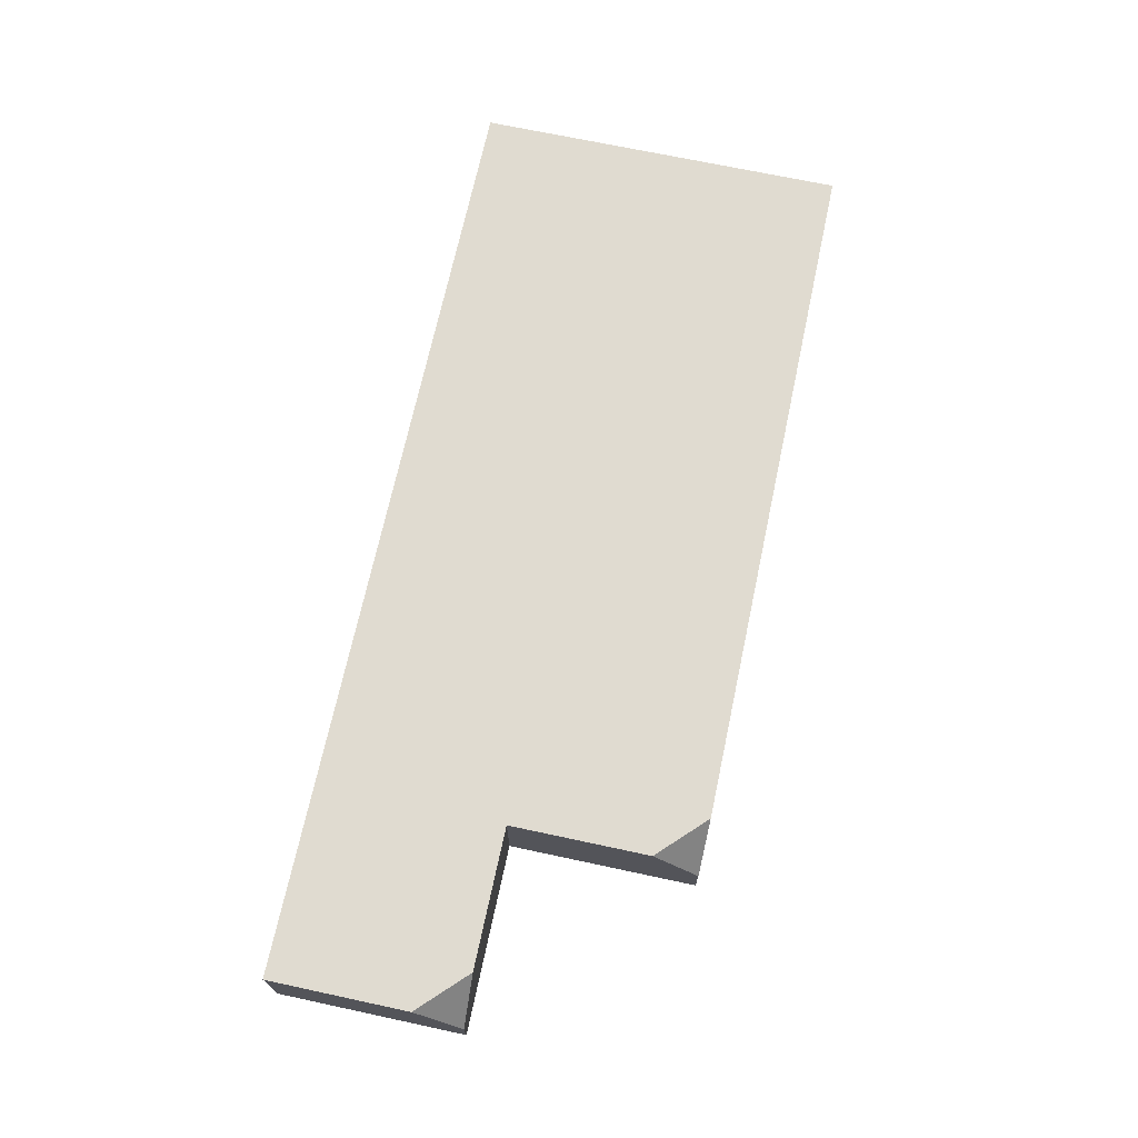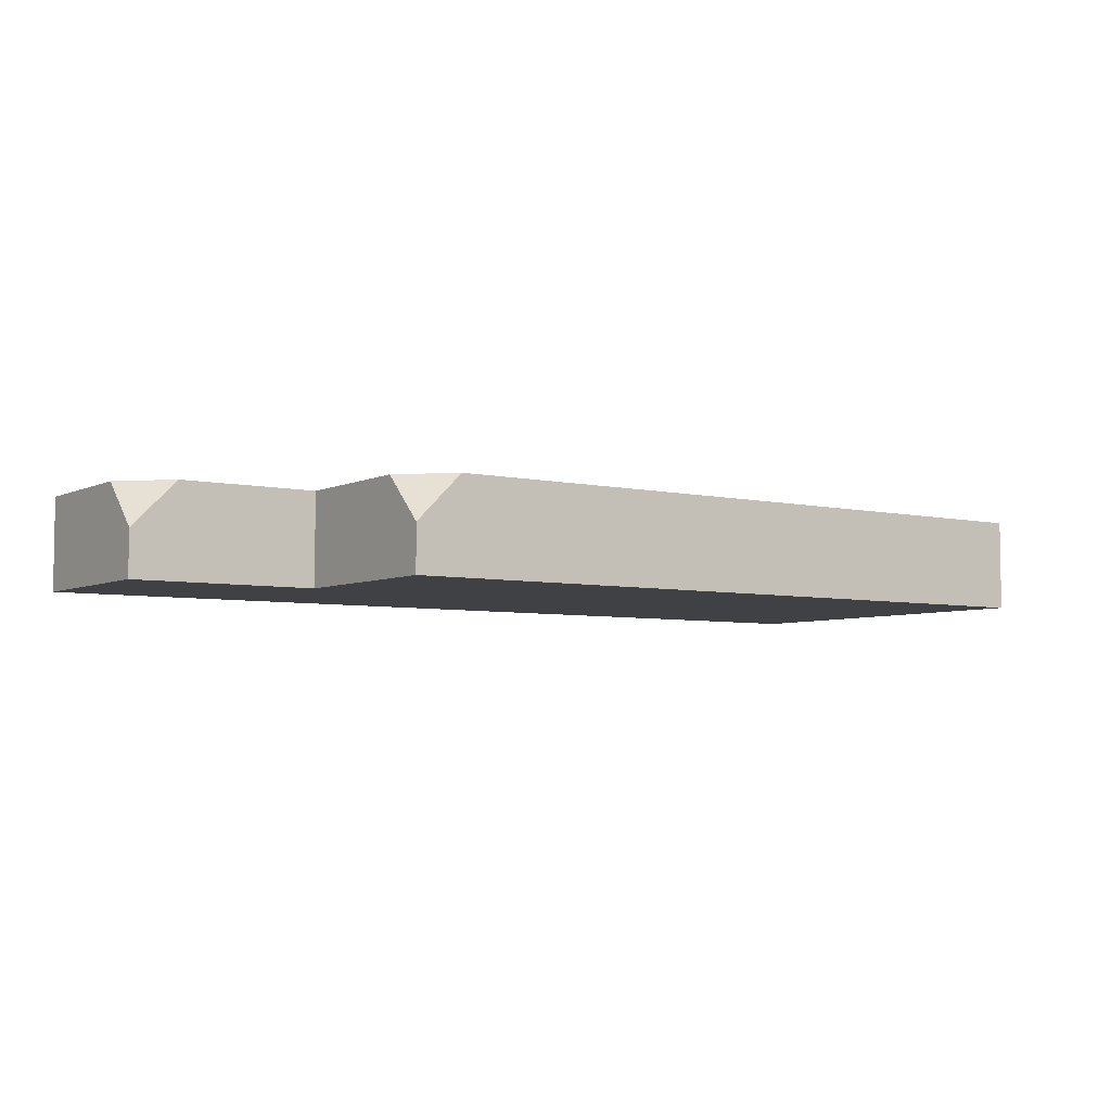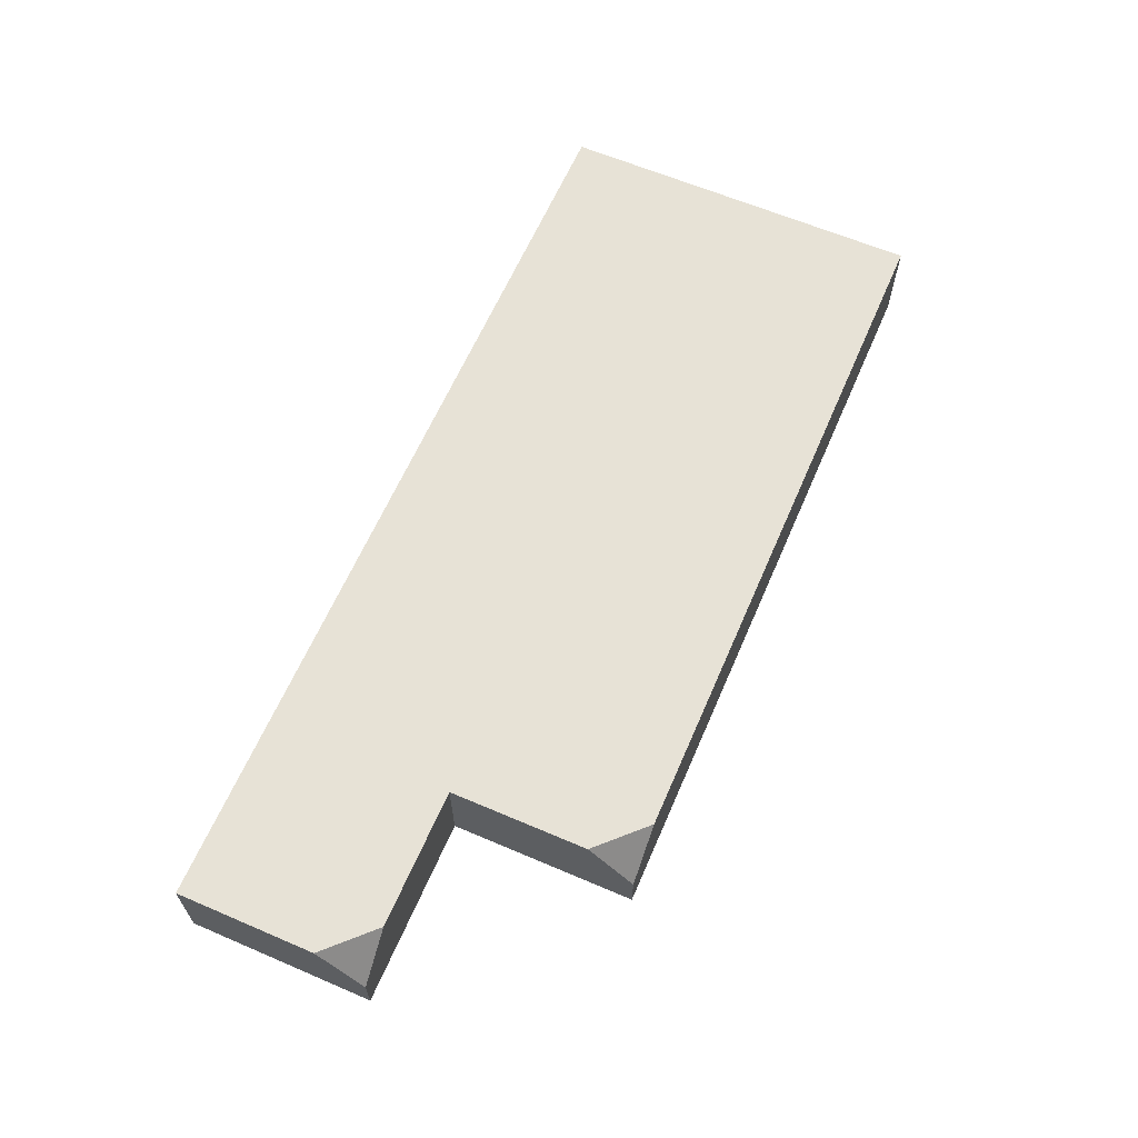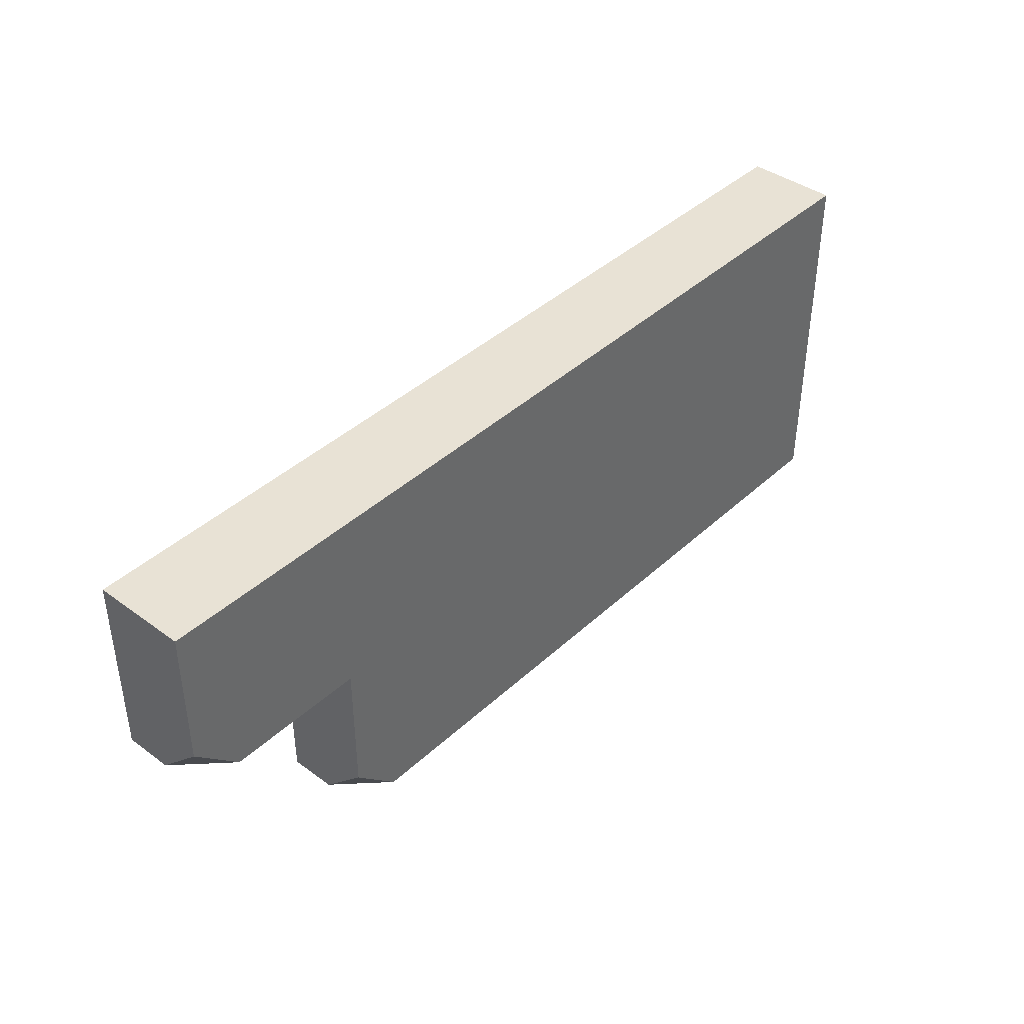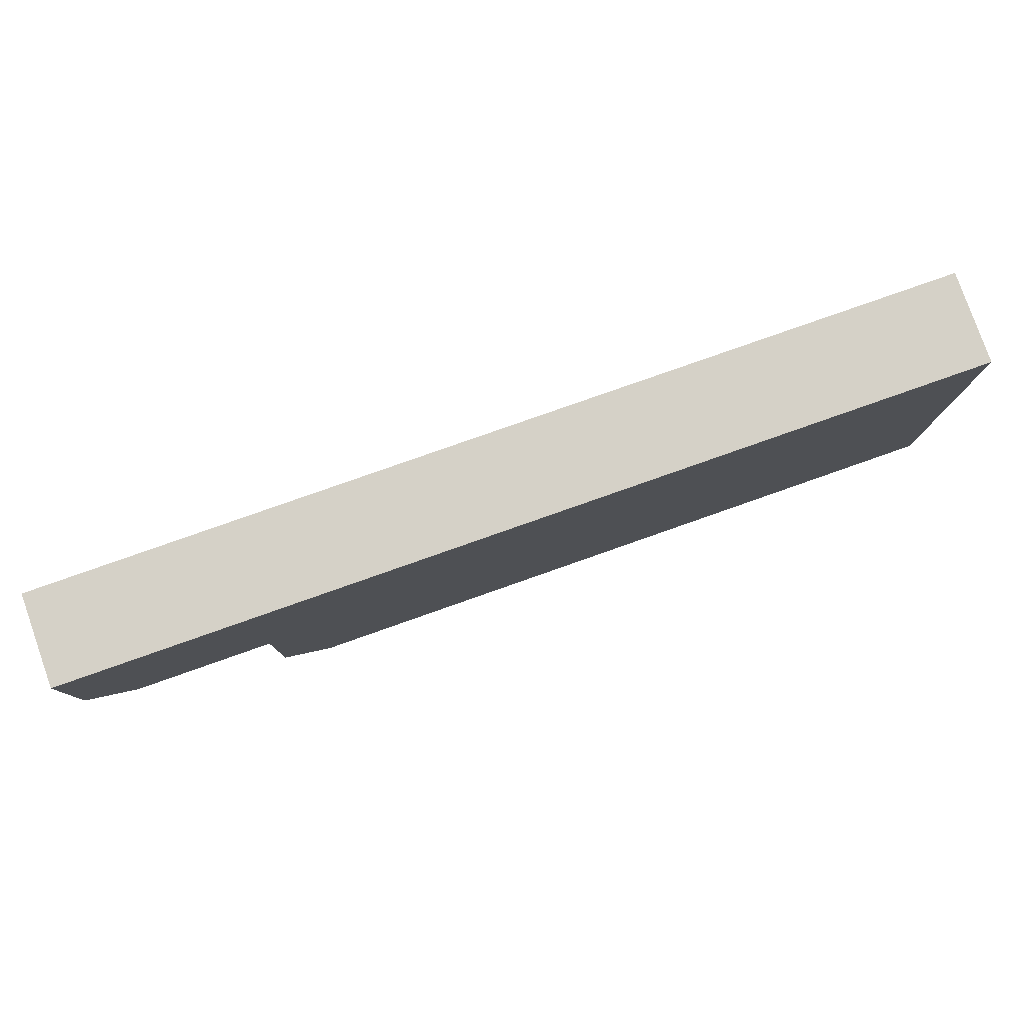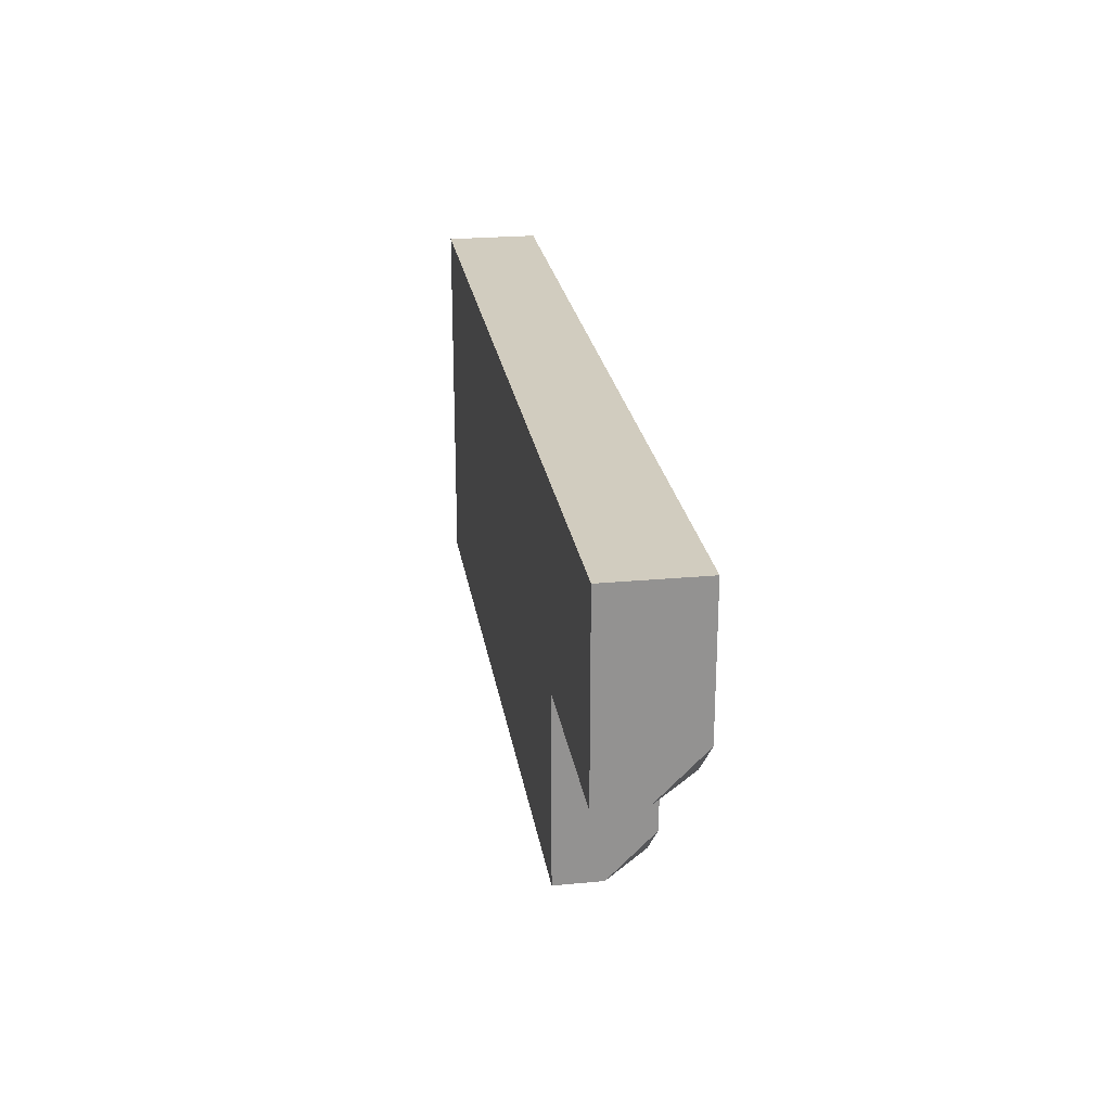
<metadata>
{"format":"obj","ext":"obj","renderer":"f3d","projection":"perspective","resolution":1024,"background":"white","views":[{"elev":69.9,"azim":102.1,"up":"+Y"},{"elev":-5.4,"azim":144.8,"up":"+Y"},{"elev":62.9,"azim":113.4,"up":"+Y"},{"elev":40.8,"azim":131.8,"up":"+Z"},{"elev":79.7,"azim":160.6,"up":"+Z"},{"elev":24.0,"azim":81.2,"up":"+Z"}]}
</metadata>
<code>
g pb_Mesh238412
v -4 0 0
v -12 0 0
v -4 1 0
v -12 1 0
v -12 0 0
v -12 0 -4
v -12 1 0
v -12 1 -4
v -4 0 -2
v -4 0 -4
v -12 0 -4
v -12 0 0
v -4 0 0
v -2 0 0
v -2 1 0
v -2 0 -2
v -2 0 0
v -2 1 -1.5
v -2 0.5 -2
v -2 0 -2
v -2 0 0
v -2 1 0
v -2 1 -1.5
v -2.5 1 -2
v -2 0.5 -2
v -4 1 -2
v -2.5 1 -2
v -2 1 -1.5
v -4 1 0
v -2 1 0
v -4 1 -2
v -2 0.5 -2
v -2.5 1 -2
v -4 0 -2
v -2 0 -2
v -12 1 -4
v -4 0.5 -4
v -4.5 1 -4
v -12 0 -4
v -4 0 -4
v -12 1 -4
v -4.5 1 -4
v -4 1 -3.5
v -12 1 0
v -4 1 -3.5
v -4 0.5 -4
v -4 0 -4
v -4 0 -2
v -4 1 -2
v -4 1 -3.5
v -4.5 1 -4
v -4 0.5 -4
g pb_Mesh238412_0
f 3 2 1
f 3 4 2
f 7 6 5
f 7 8 6
f 11 10 9
f 12 11 9
f 12 9 13
f 14 3 1
f 14 15 3
f 16 13 9
f 16 17 13
f 20 19 18
f 20 18 21
f 22 21 18
f 25 24 23
f 28 27 26
f 29 28 26
f 29 30 28
f 33 32 31
f 32 34 31
f 32 35 34
f 38 37 36
f 37 39 36
f 37 40 39
f 43 42 41
f 26 43 41
f 44 26 41
f 44 29 26
f 47 46 45
f 47 45 48
f 49 48 45
f 52 51 50

</code>
